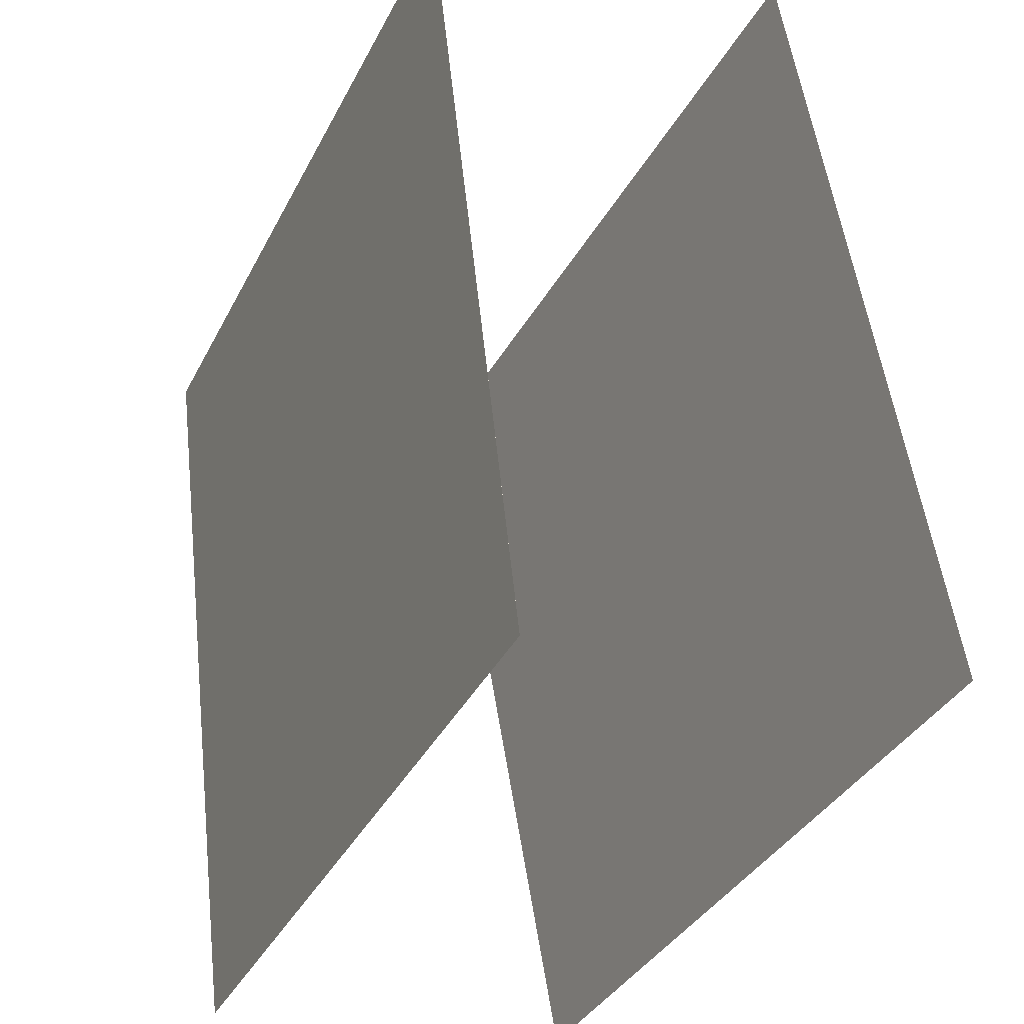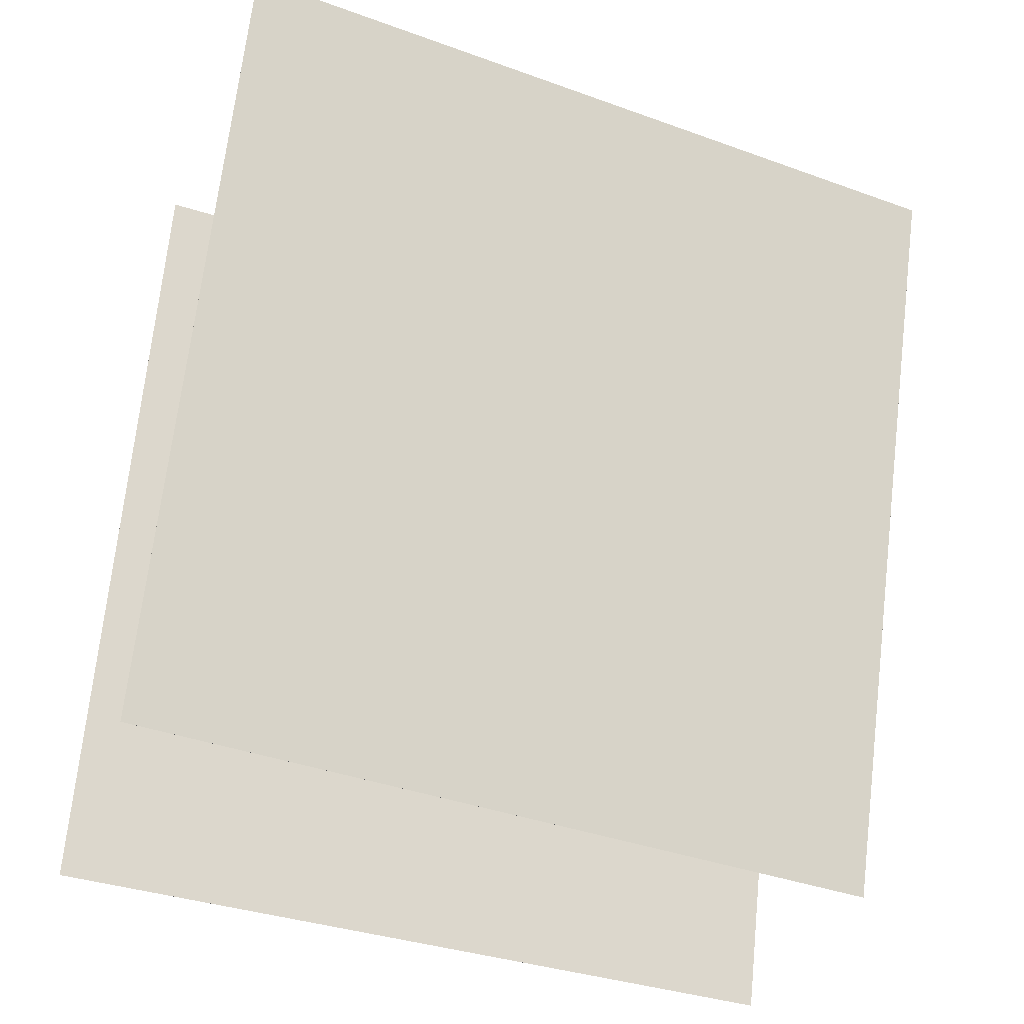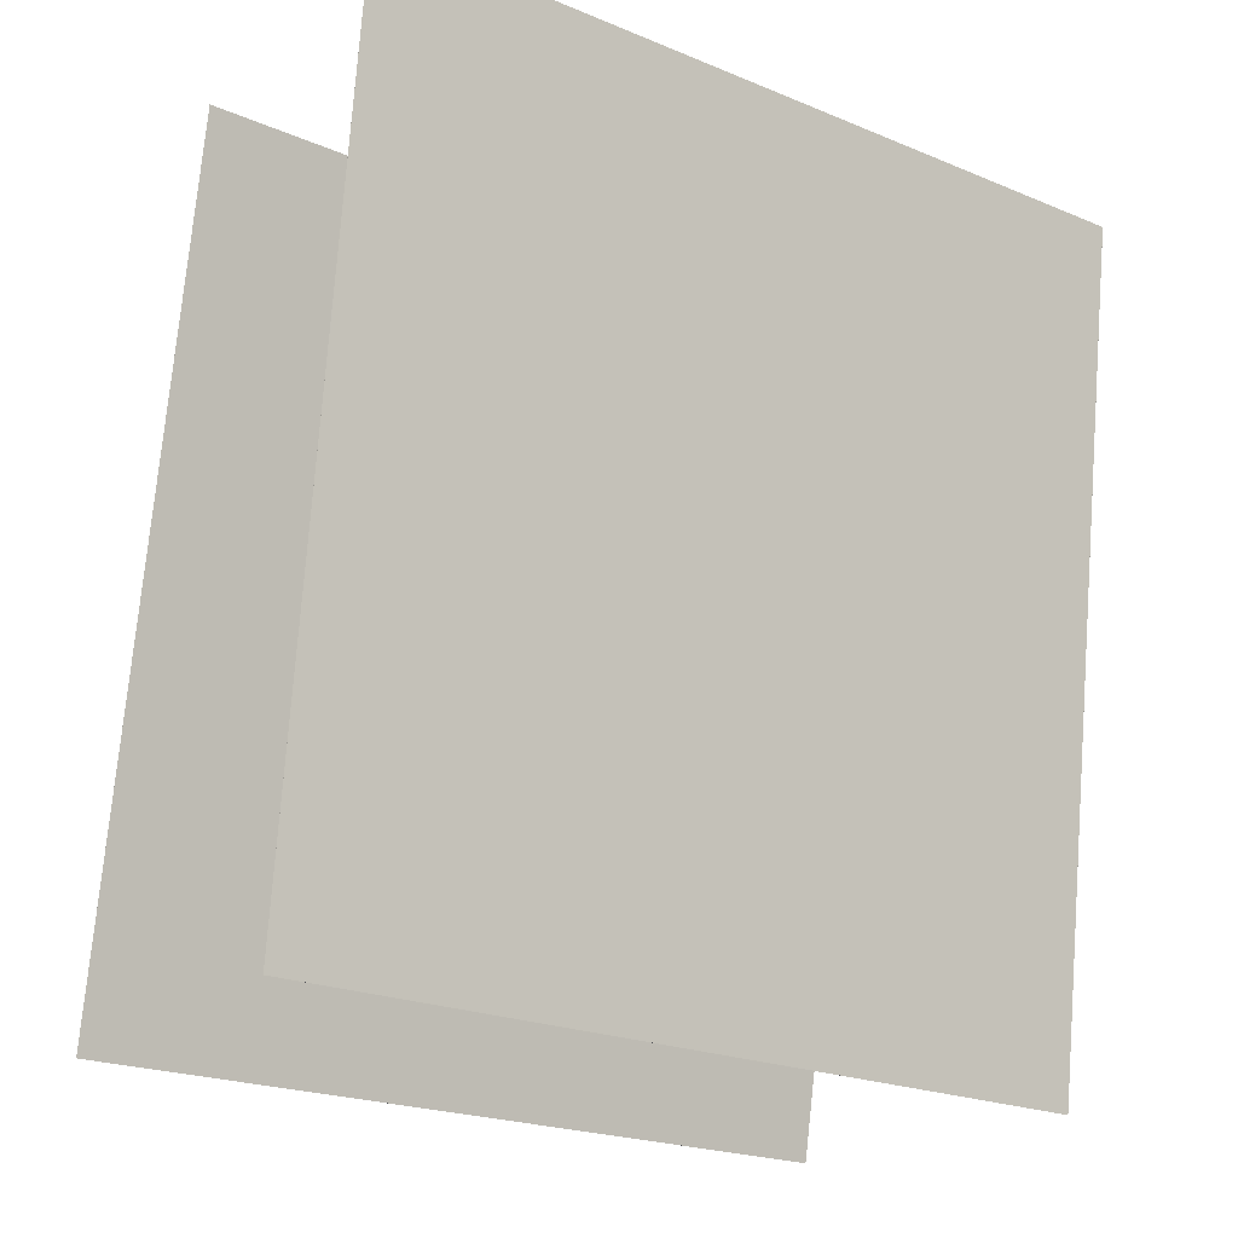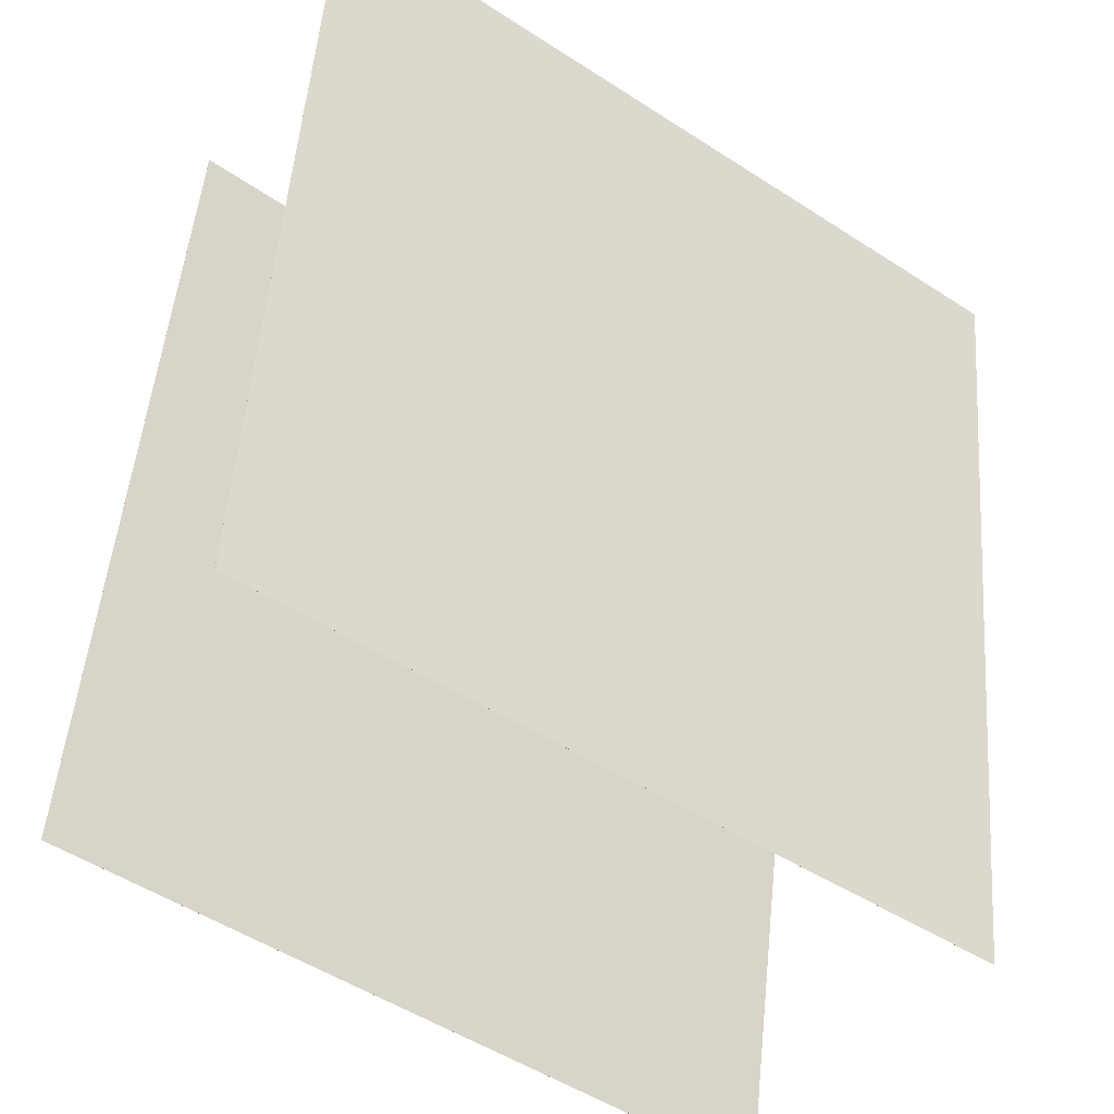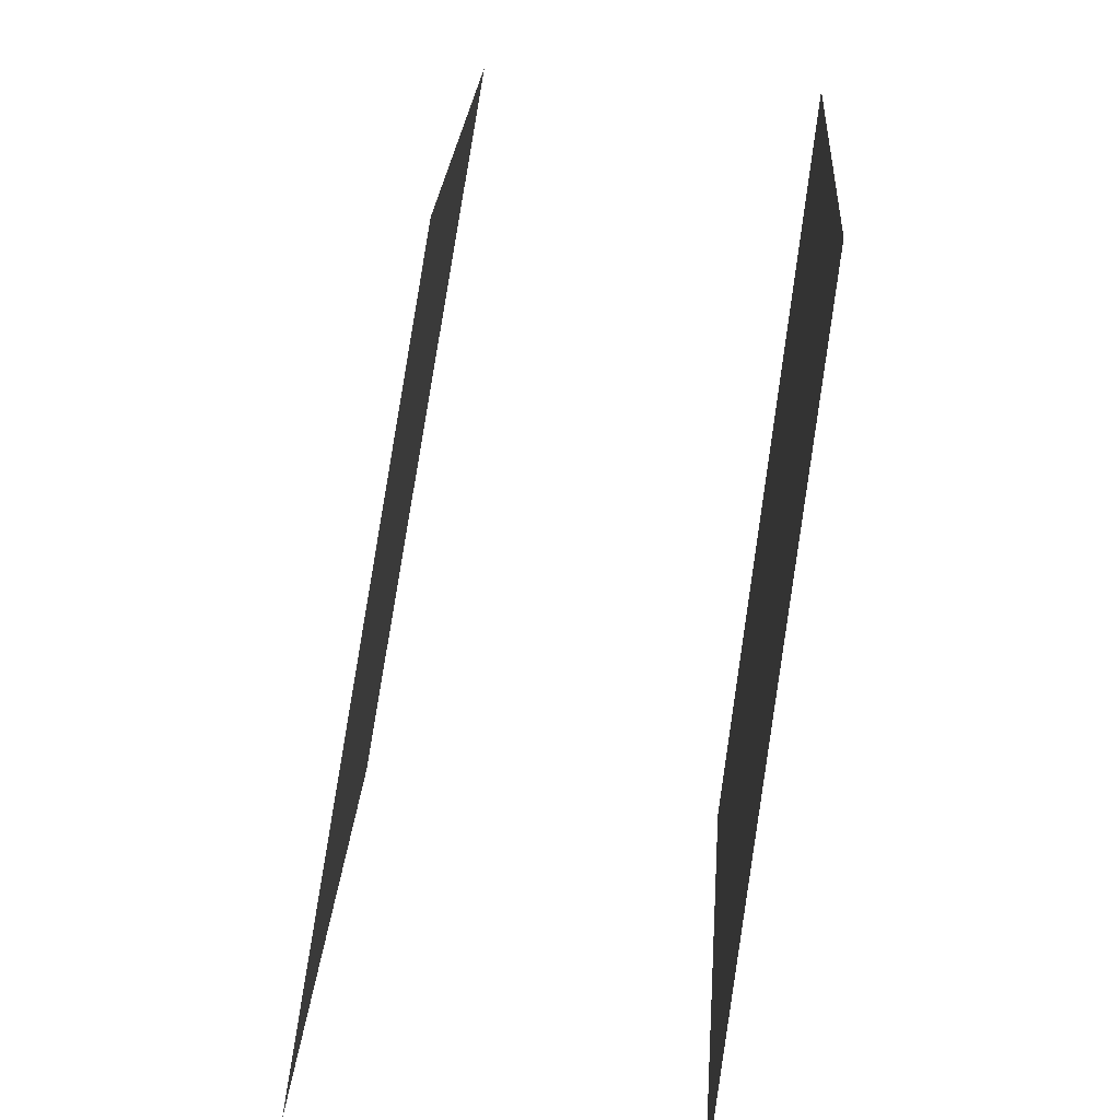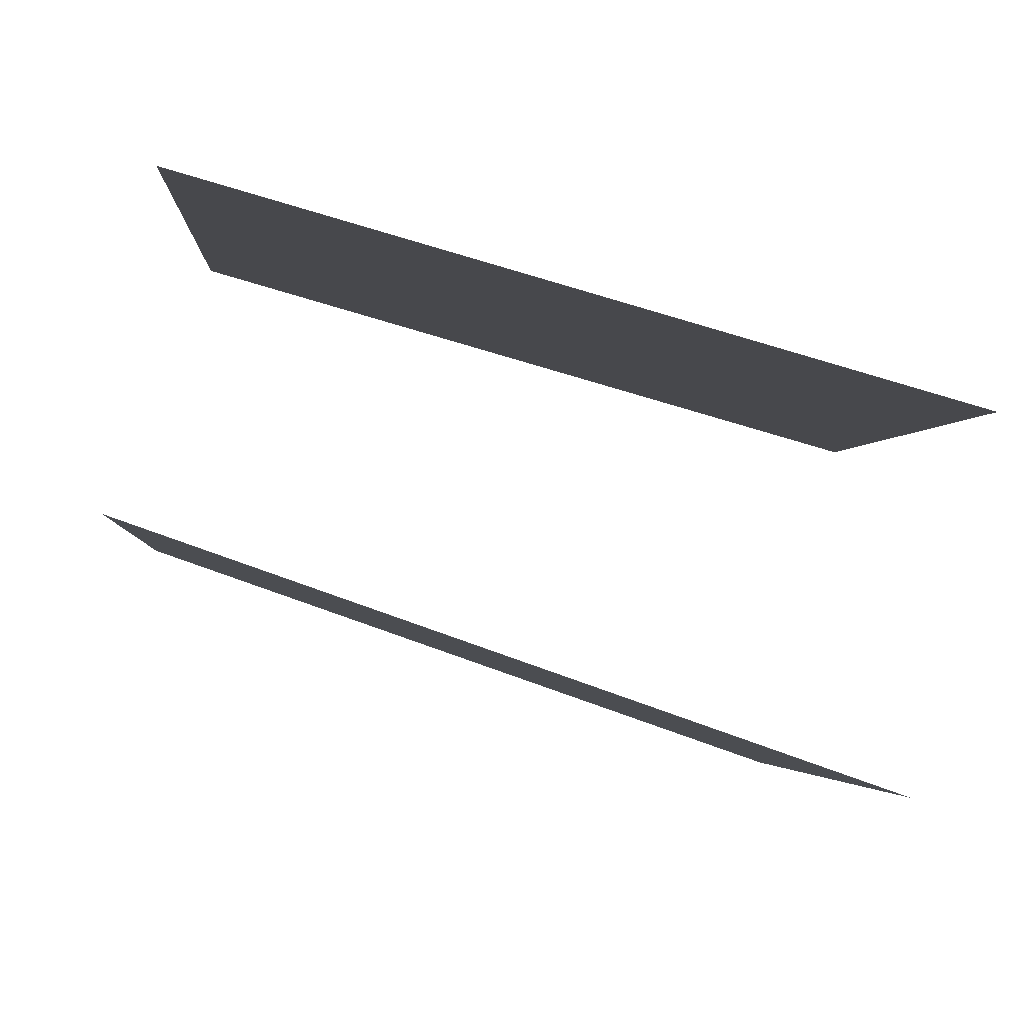
<metadata>
{"format":"obj","ext":"obj","renderer":"f3d","projection":"perspective","resolution":1024,"background":"white","views":[{"elev":-35.4,"azim":-2.5,"up":"+Y"},{"elev":-43.4,"azim":73.7,"up":"+Z"},{"elev":-19.6,"azim":-107.9,"up":"+Y"},{"elev":-45.3,"azim":-106.3,"up":"+Y"},{"elev":17.3,"azim":-155.4,"up":"+Y"},{"elev":-70.7,"azim":-100.0,"up":"+Z"}]}
</metadata>
<code>
v -0.07901 0.5001 -0.4847
v -0.07904 0.5001 -0.4847
v 0.3112 0.5108 0.4326
v 0.3112 0.5108 0.4326
v 0.08468 -0.4797 -0.543
v 0.08465 -0.4797 -0.543
v 0.4749 -0.469 0.3744
v 0.4749 -0.469 0.3744
f 1.0 7.0 5.0
f 1.0 3.0 7.0
f 1.0 4.0 3.0
f 1.0 2.0 4.0
f 3.0 8.0 7.0
f 3.0 4.0 8.0
f 5.0 7.0 8.0
f 5.0 8.0 6.0
f 1.0 5.0 6.0
f 1.0 6.0 2.0
f 2.0 6.0 8.0
f 2.0 8.0 4.0
v -0.3668 -0.4904 -0.4509
v -0.01226 -0.4937 0.4801
v -0.4725 0.4979 -0.4071
v -0.118 0.4946 0.5239
v -0.3668 -0.4904 -0.4509
v -0.01224 -0.4937 0.4801
v -0.4725 0.4979 -0.4071
v -0.118 0.4946 0.5239
f 9.0 15.0 13.0
f 9.0 11.0 15.0
f 9.0 12.0 11.0
f 9.0 10.0 12.0
f 11.0 16.0 15.0
f 11.0 12.0 16.0
f 13.0 15.0 16.0
f 13.0 16.0 14.0
f 9.0 13.0 14.0
f 9.0 14.0 10.0
f 10.0 14.0 16.0
f 10.0 16.0 12.0

</code>
